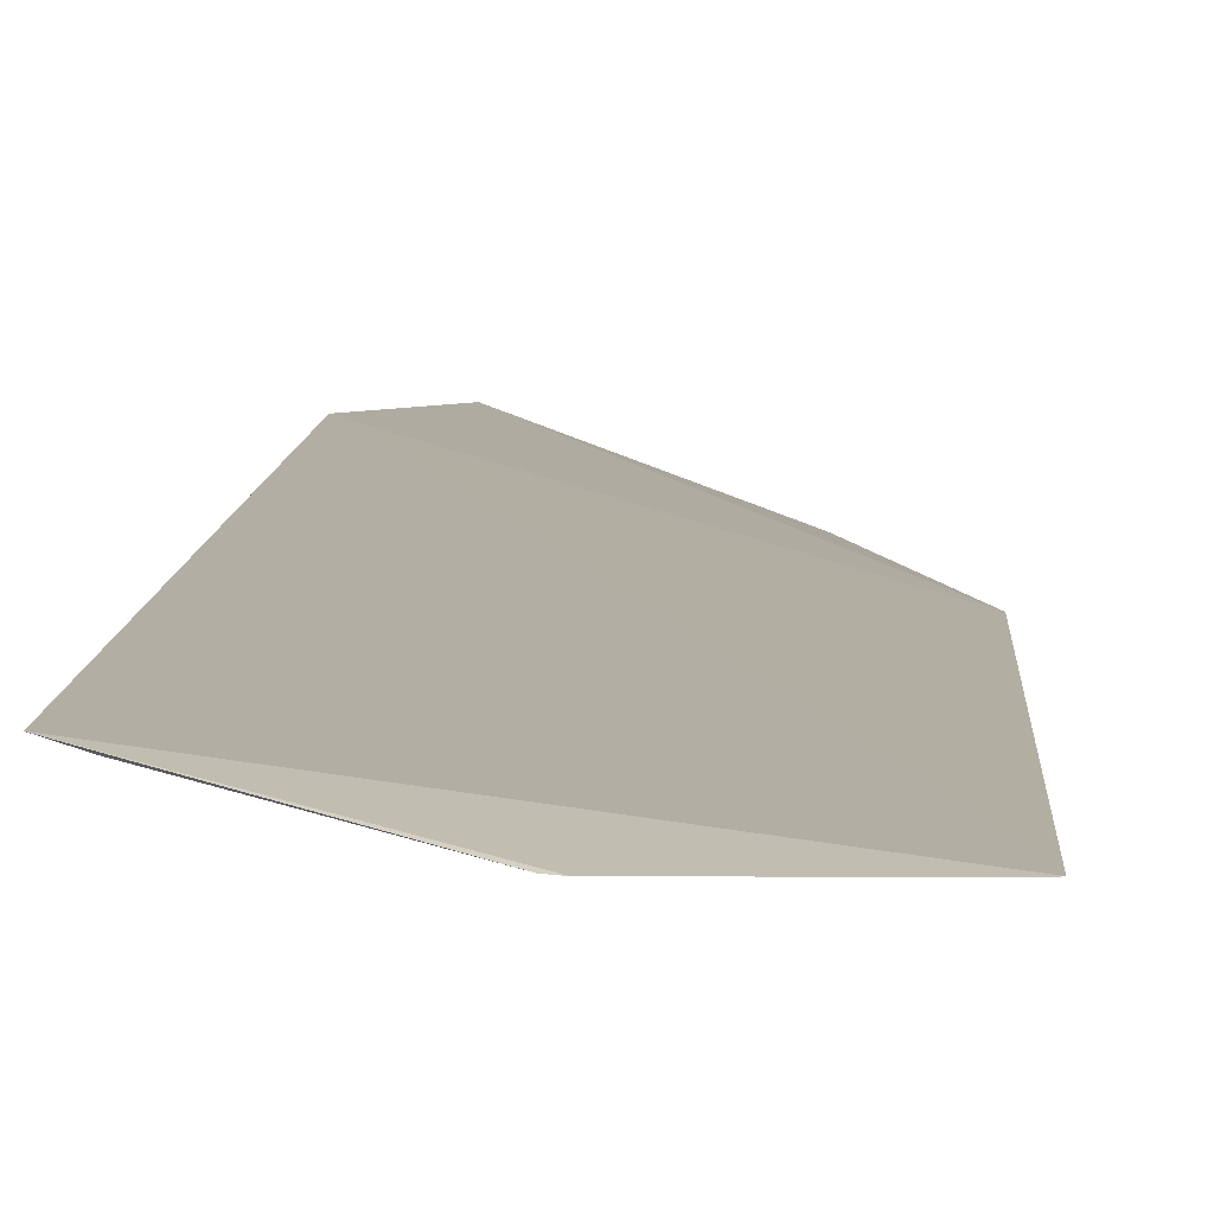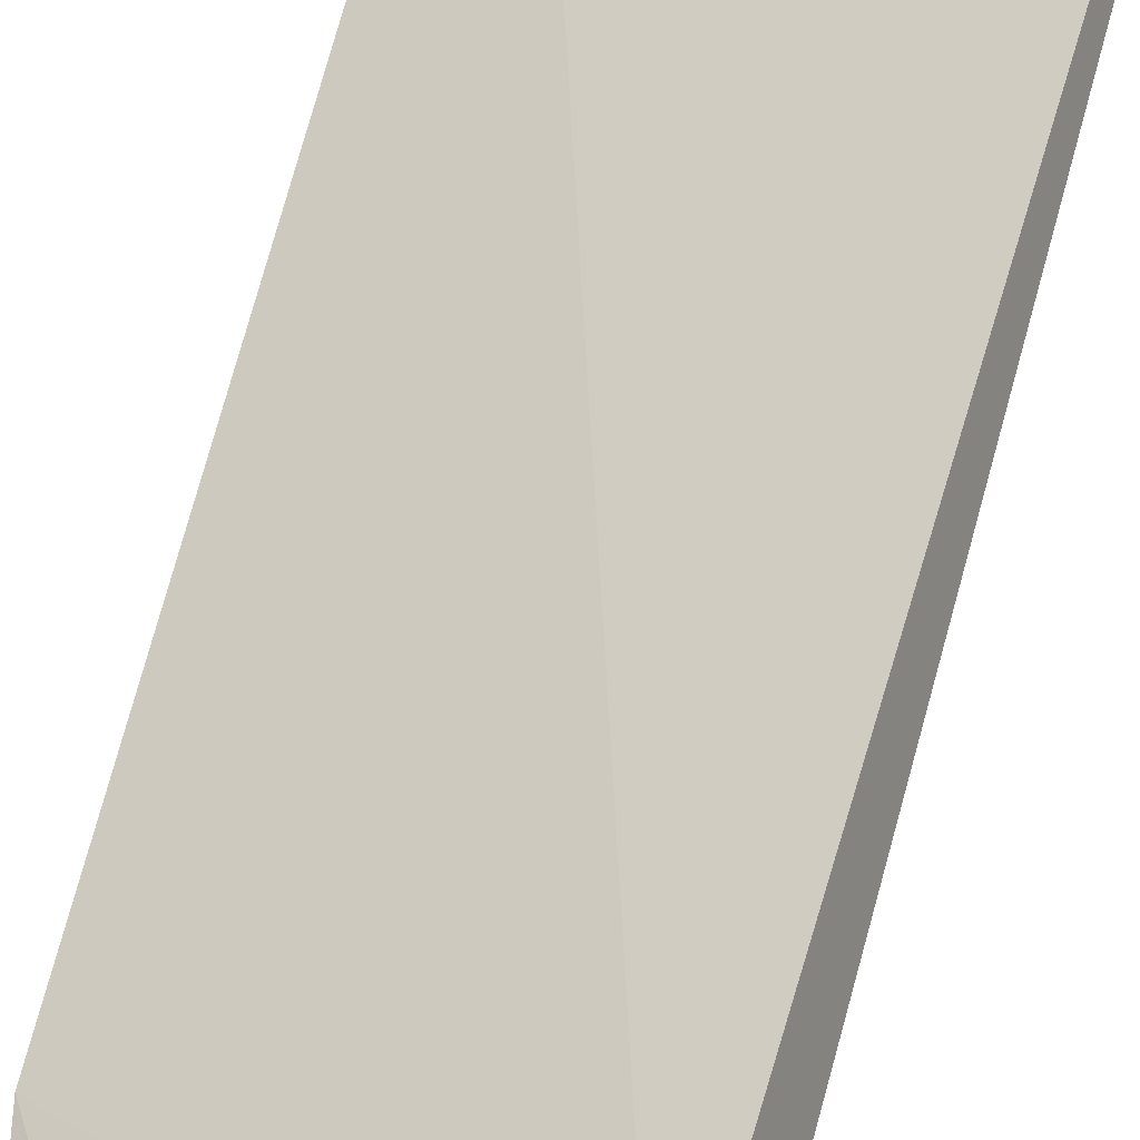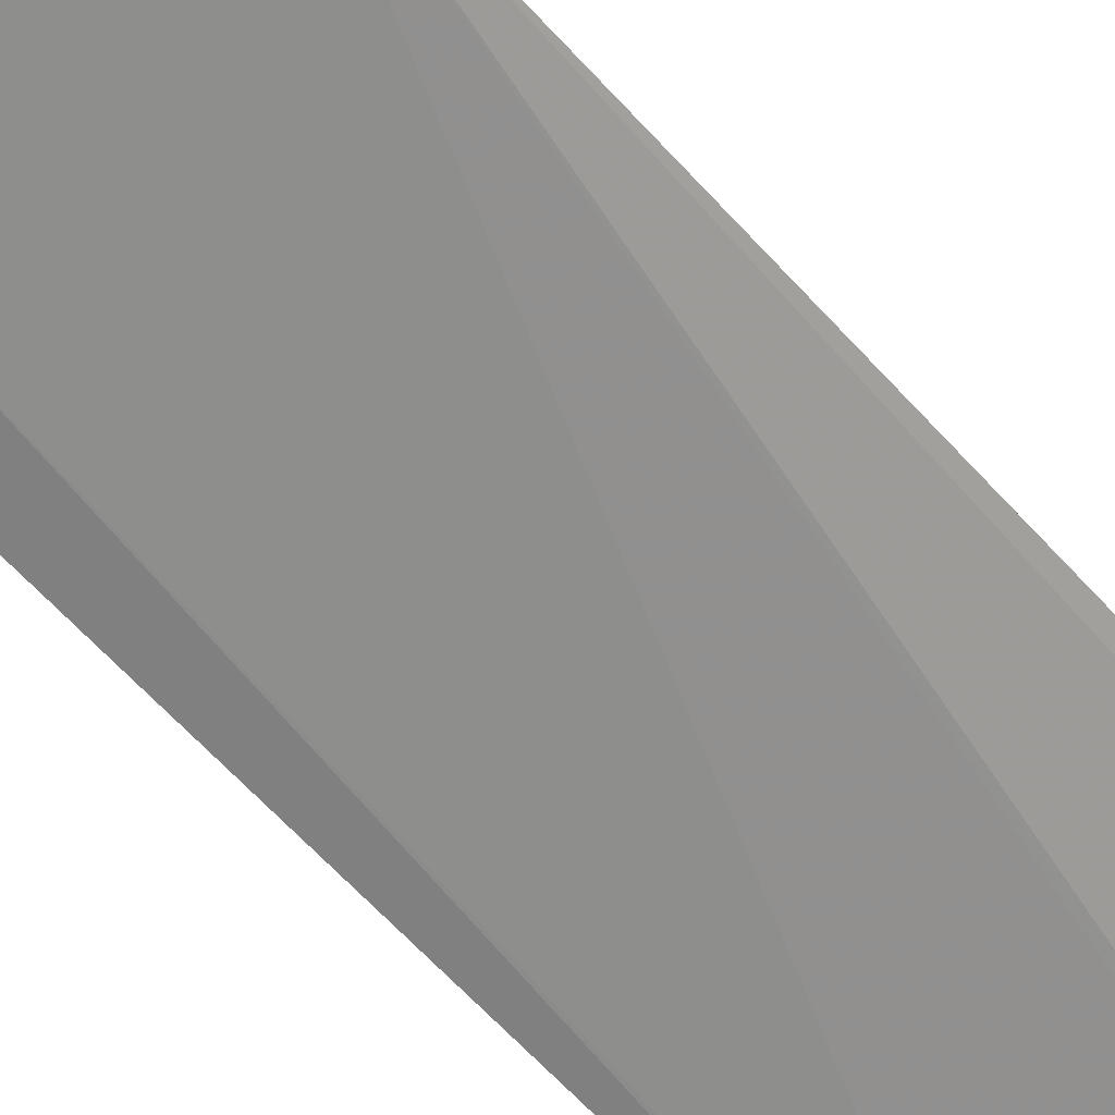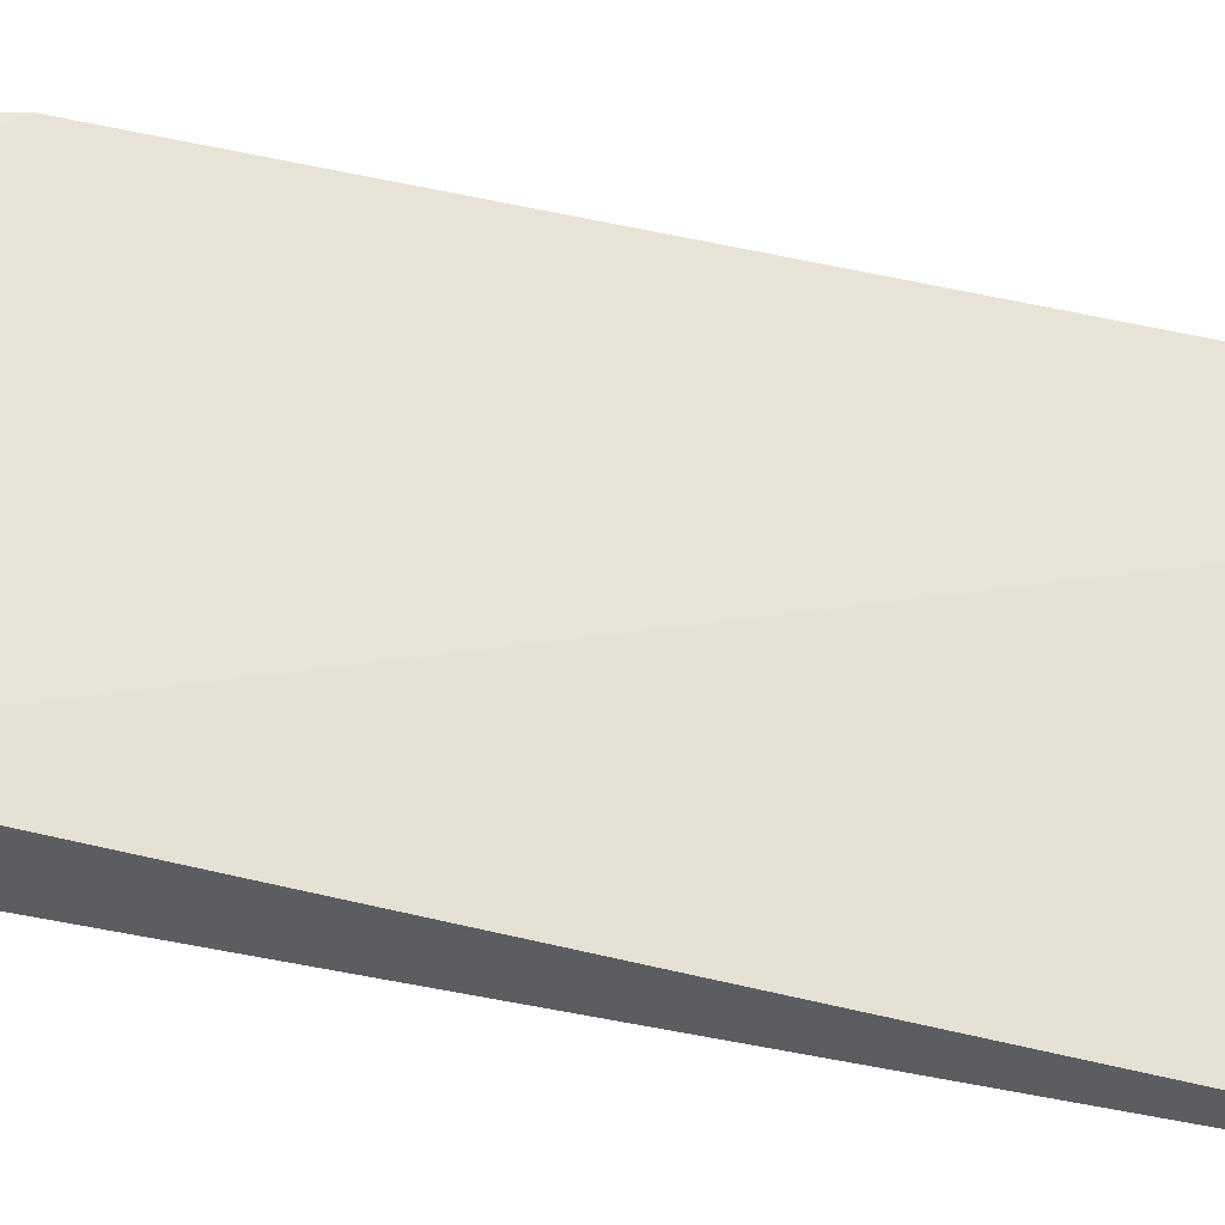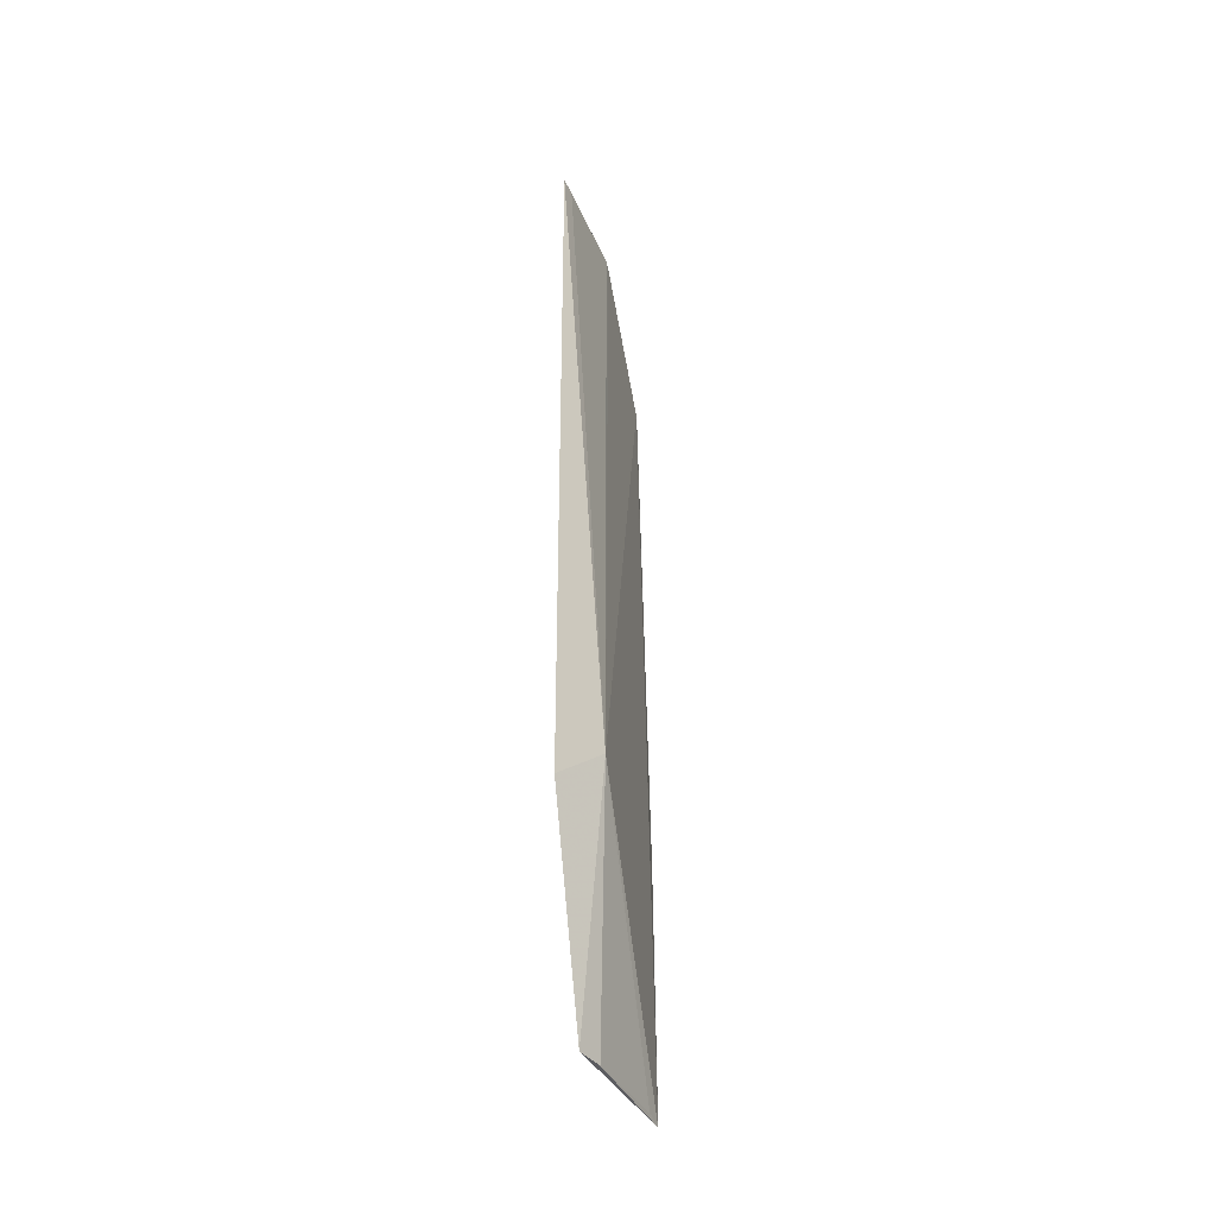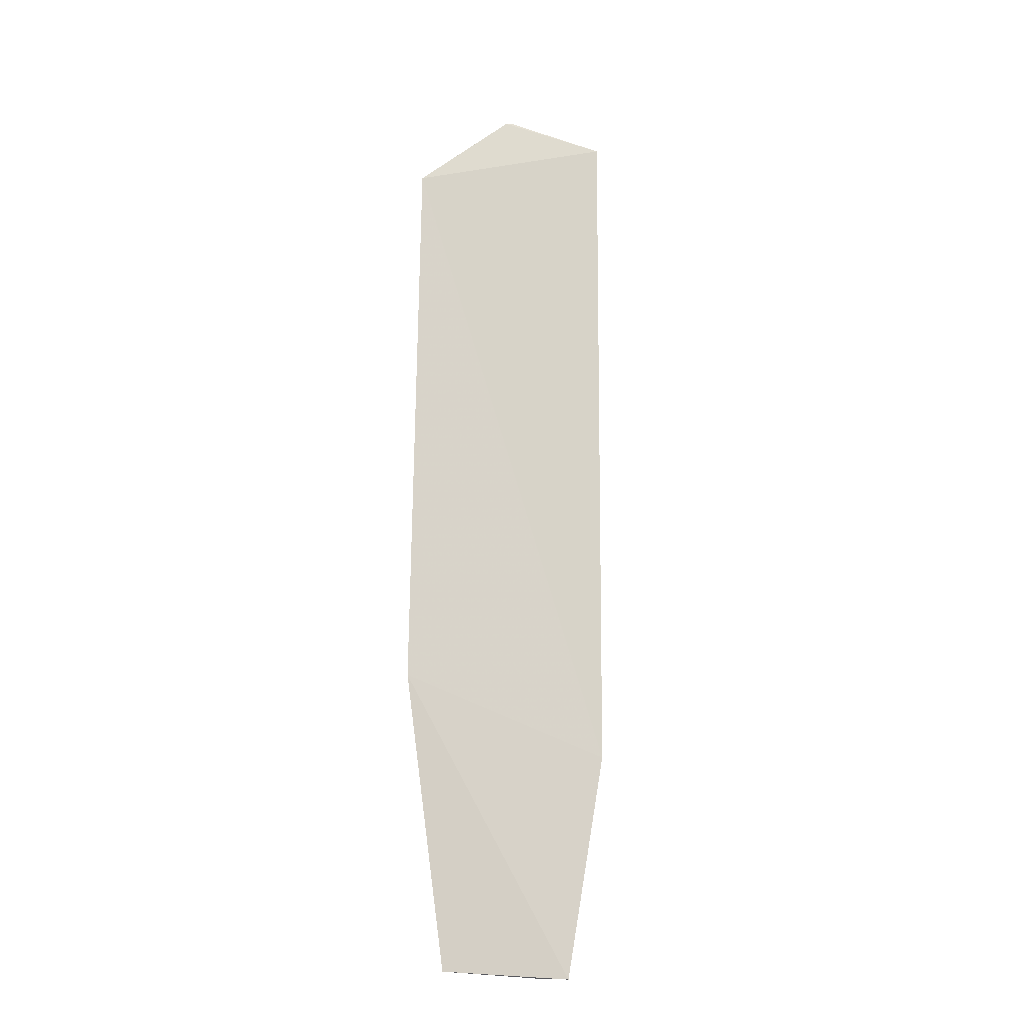
<metadata>
{"format":"obj","ext":"obj","renderer":"f3d","projection":"perspective","resolution":1024,"background":"white","views":[{"elev":7.1,"azim":-177.9,"up":"+Z"},{"elev":78.2,"azim":16.1,"up":"+Z"},{"elev":-62.3,"azim":41.7,"up":"+Z"},{"elev":77.0,"azim":101.7,"up":"+Z"},{"elev":-41.0,"azim":96.3,"up":"+Y"},{"elev":-21.2,"azim":-43.9,"up":"+Y"}]}
</metadata>
<code>
v 0.0368 0.09733 0.0318
v 0.03769 0.04109 0.02847
v 0.02828 0.09746 0.02949
v 0.01924 0.08867 0.02804
v 0.03336 0.02375 0.03042
v 0.01942 0.08885 0.02806
v 0.02771 0.09725 0.02941
v 0.03559 0.09724 0.0314
v 0.03612 0.04106 0.03174
v 0.02375 0.02384 0.02688
v 0.01935 0.04542 0.02738
v 0.03165 0.02373 0.02943
v 0.02513 0.02409 0.02724
f 7 1 3
f 7 4 1
f 7 6 4
f 7 3 2
f 7 2 6
f 8 1 2
f 8 2 3
f 8 3 1
f 9 5 2
f 9 2 1
f 9 1 4
f 10 6 2
f 10 4 6
f 11 9 4
f 11 5 9
f 11 10 5
f 11 4 10
f 12 2 5
f 12 5 10
f 13 12 10
f 13 10 2
f 13 2 12

</code>
